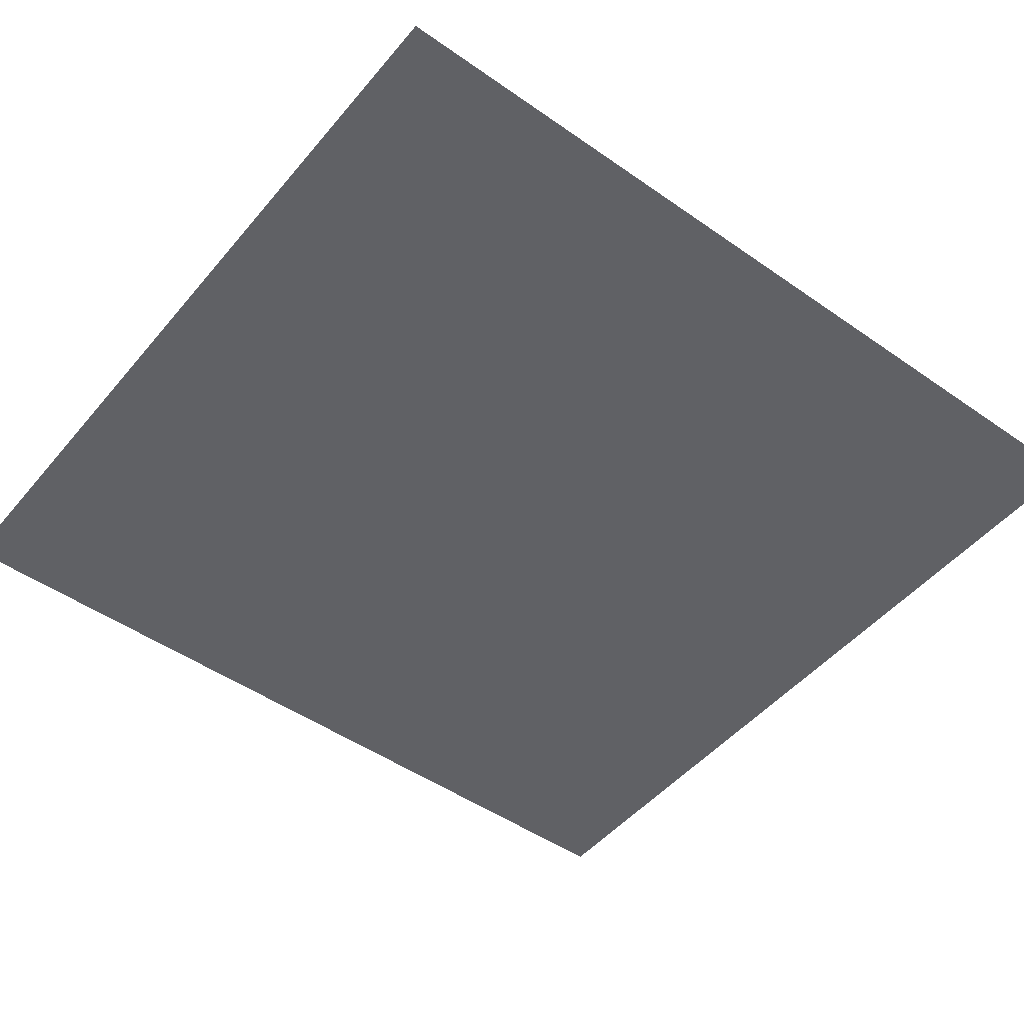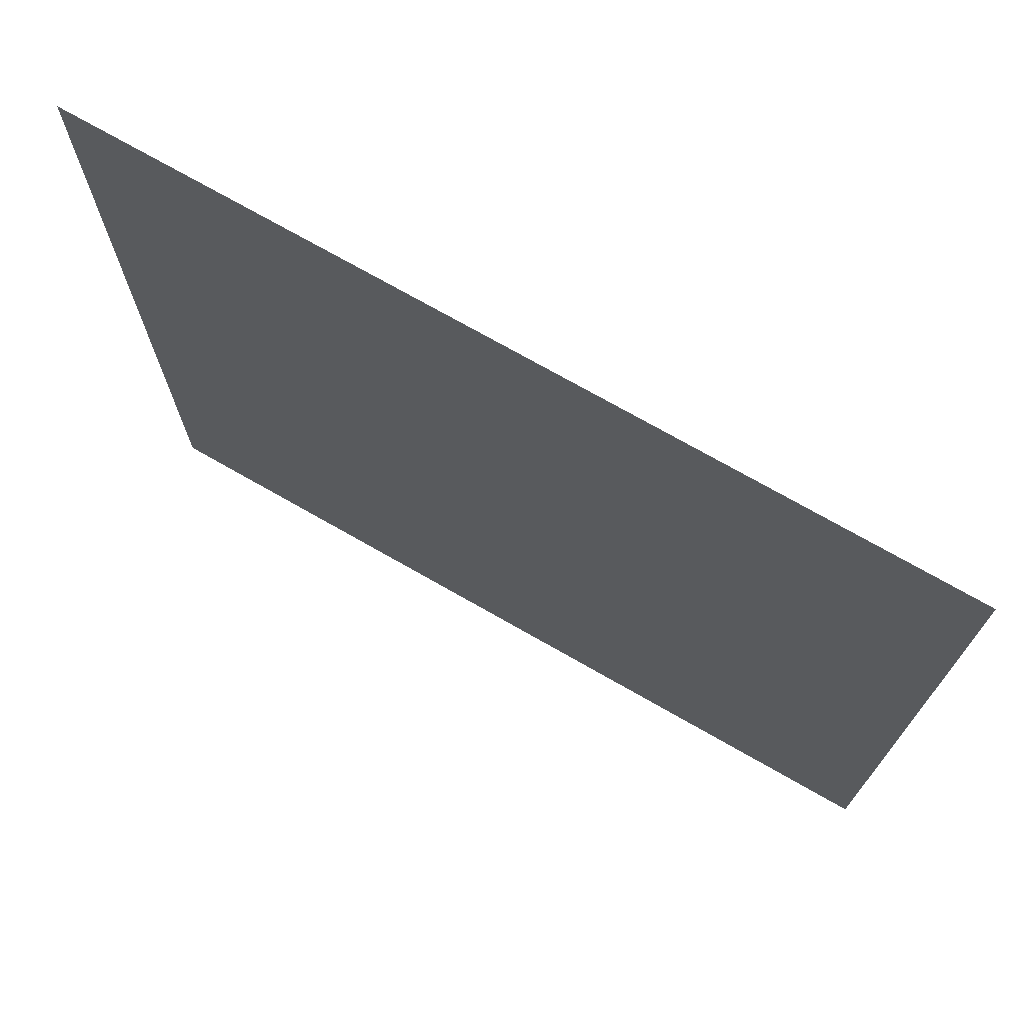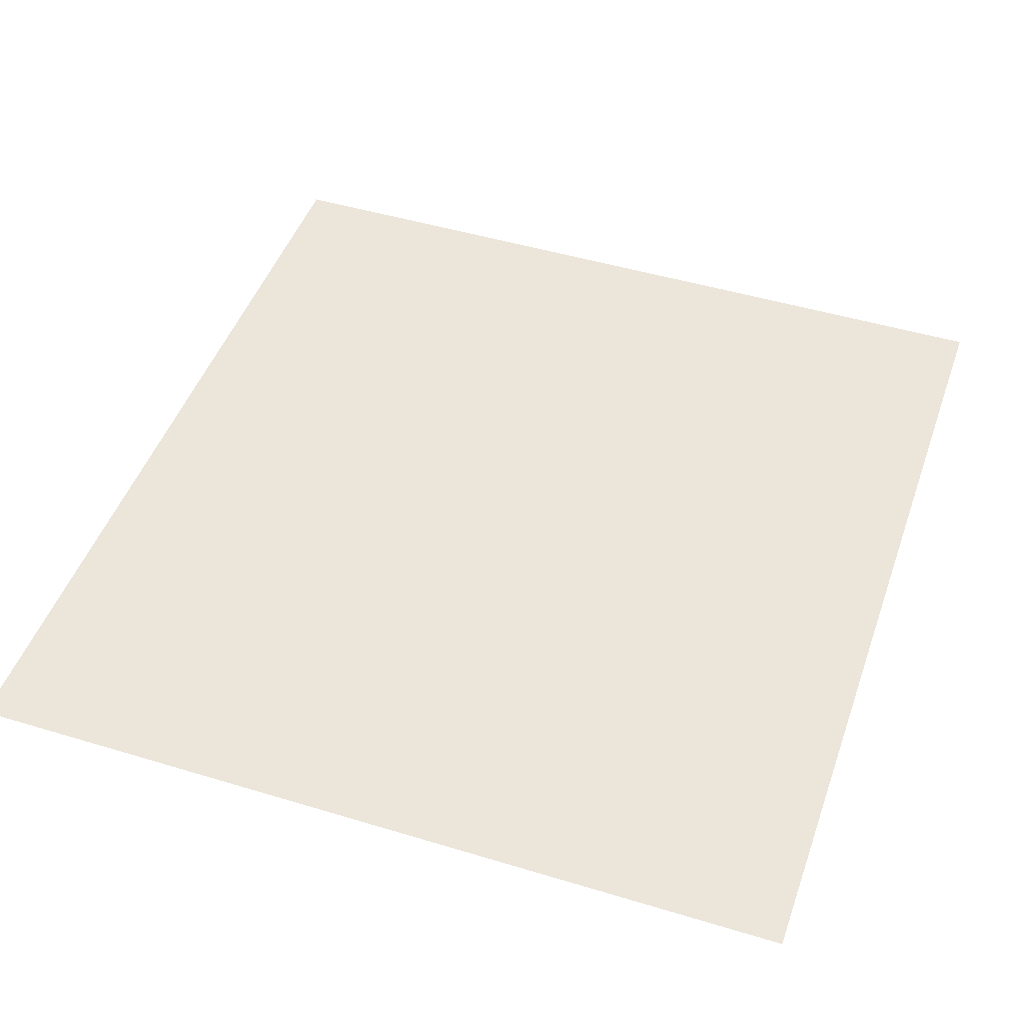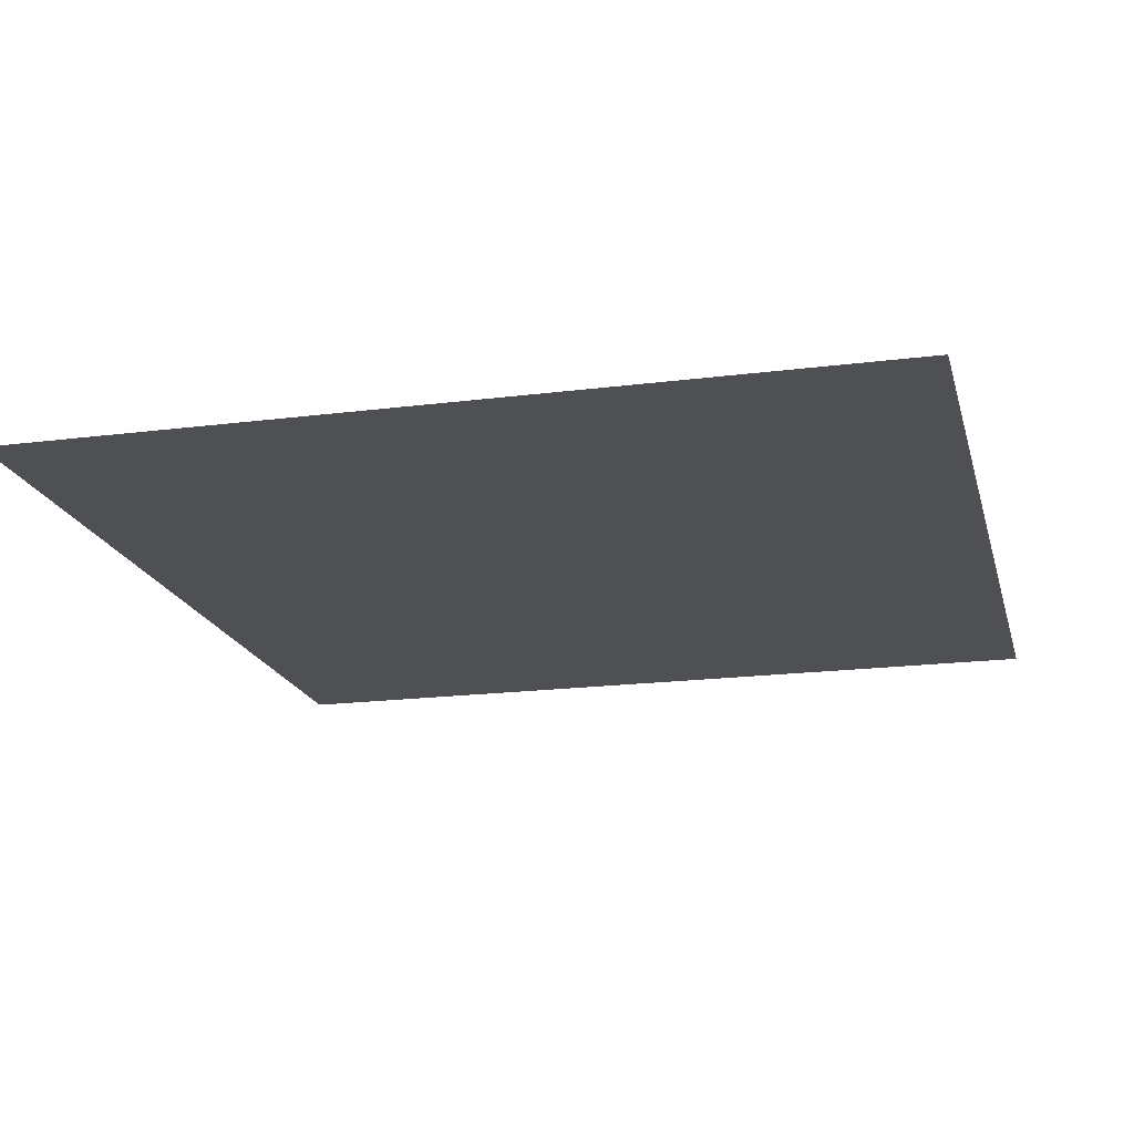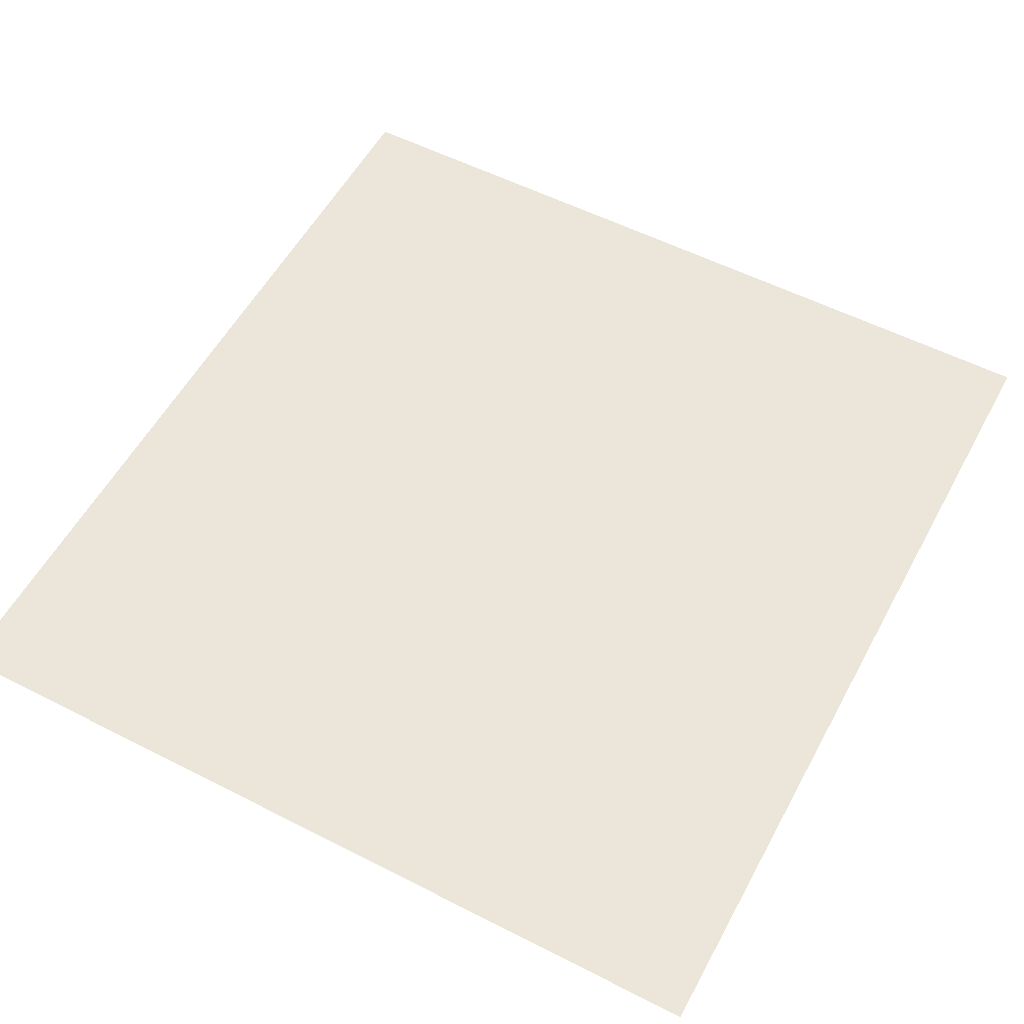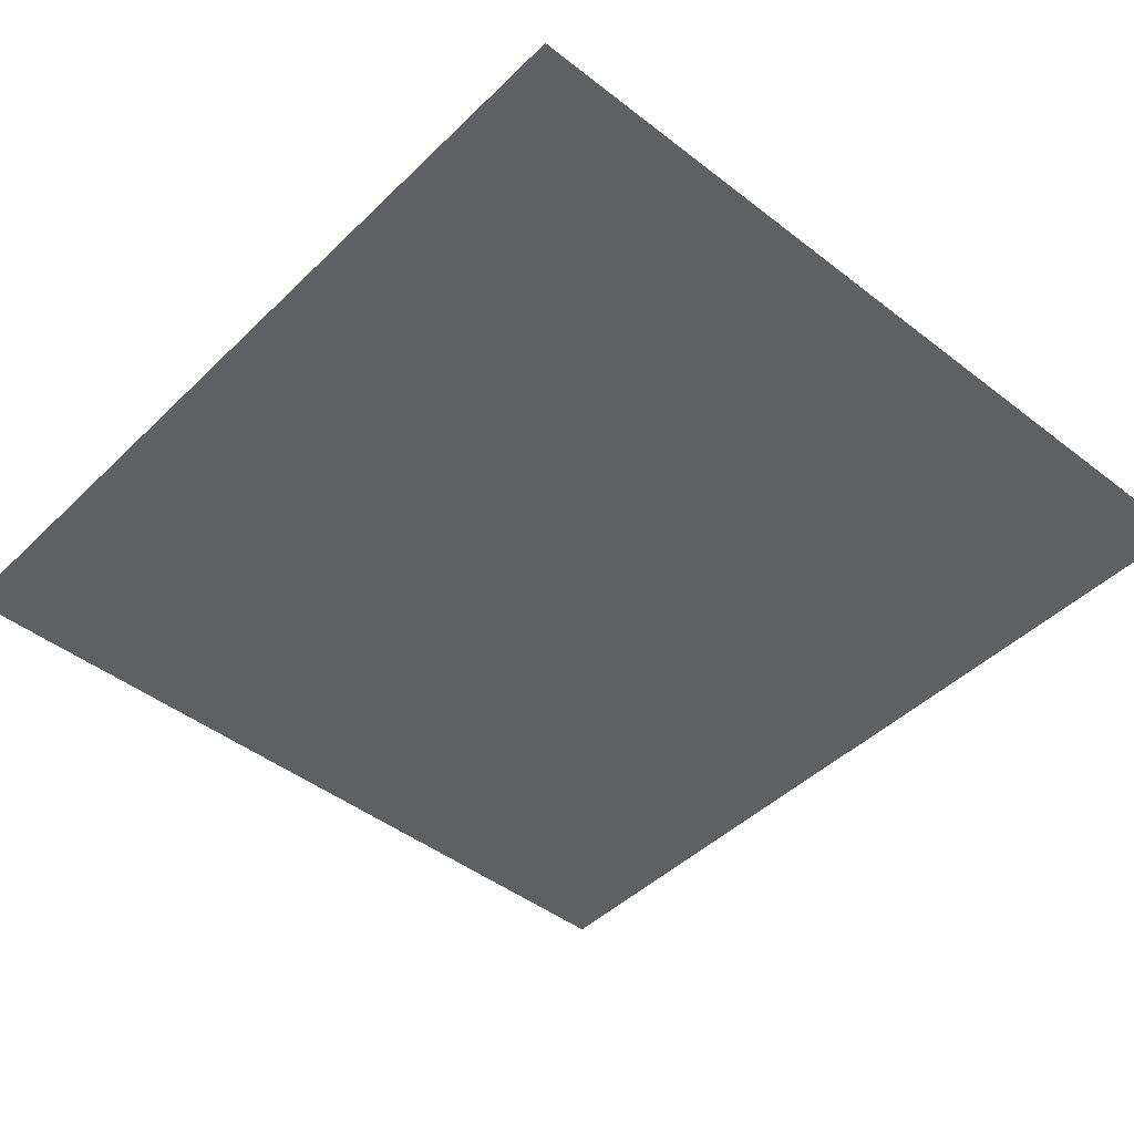
<metadata>
{"format":"obj","ext":"obj","renderer":"f3d","projection":"perspective","resolution":1024,"background":"white","views":[{"elev":-48.4,"azim":52.0,"up":"+Z"},{"elev":73.4,"azim":-150.3,"up":"+Y"},{"elev":47.0,"azim":19.0,"up":"+Z"},{"elev":-18.6,"azim":-166.2,"up":"+Z"},{"elev":55.6,"azim":-151.8,"up":"+Z"},{"elev":-45.2,"azim":138.1,"up":"+Z"}]}
</metadata>
<code>
v 8.084 8.899 0.8516
v -2.379 8.899 0.8516
v -2.379 -2.095 0.8516
v 8.084 -2.095 0.8516
f 1 2 3 4

</code>
